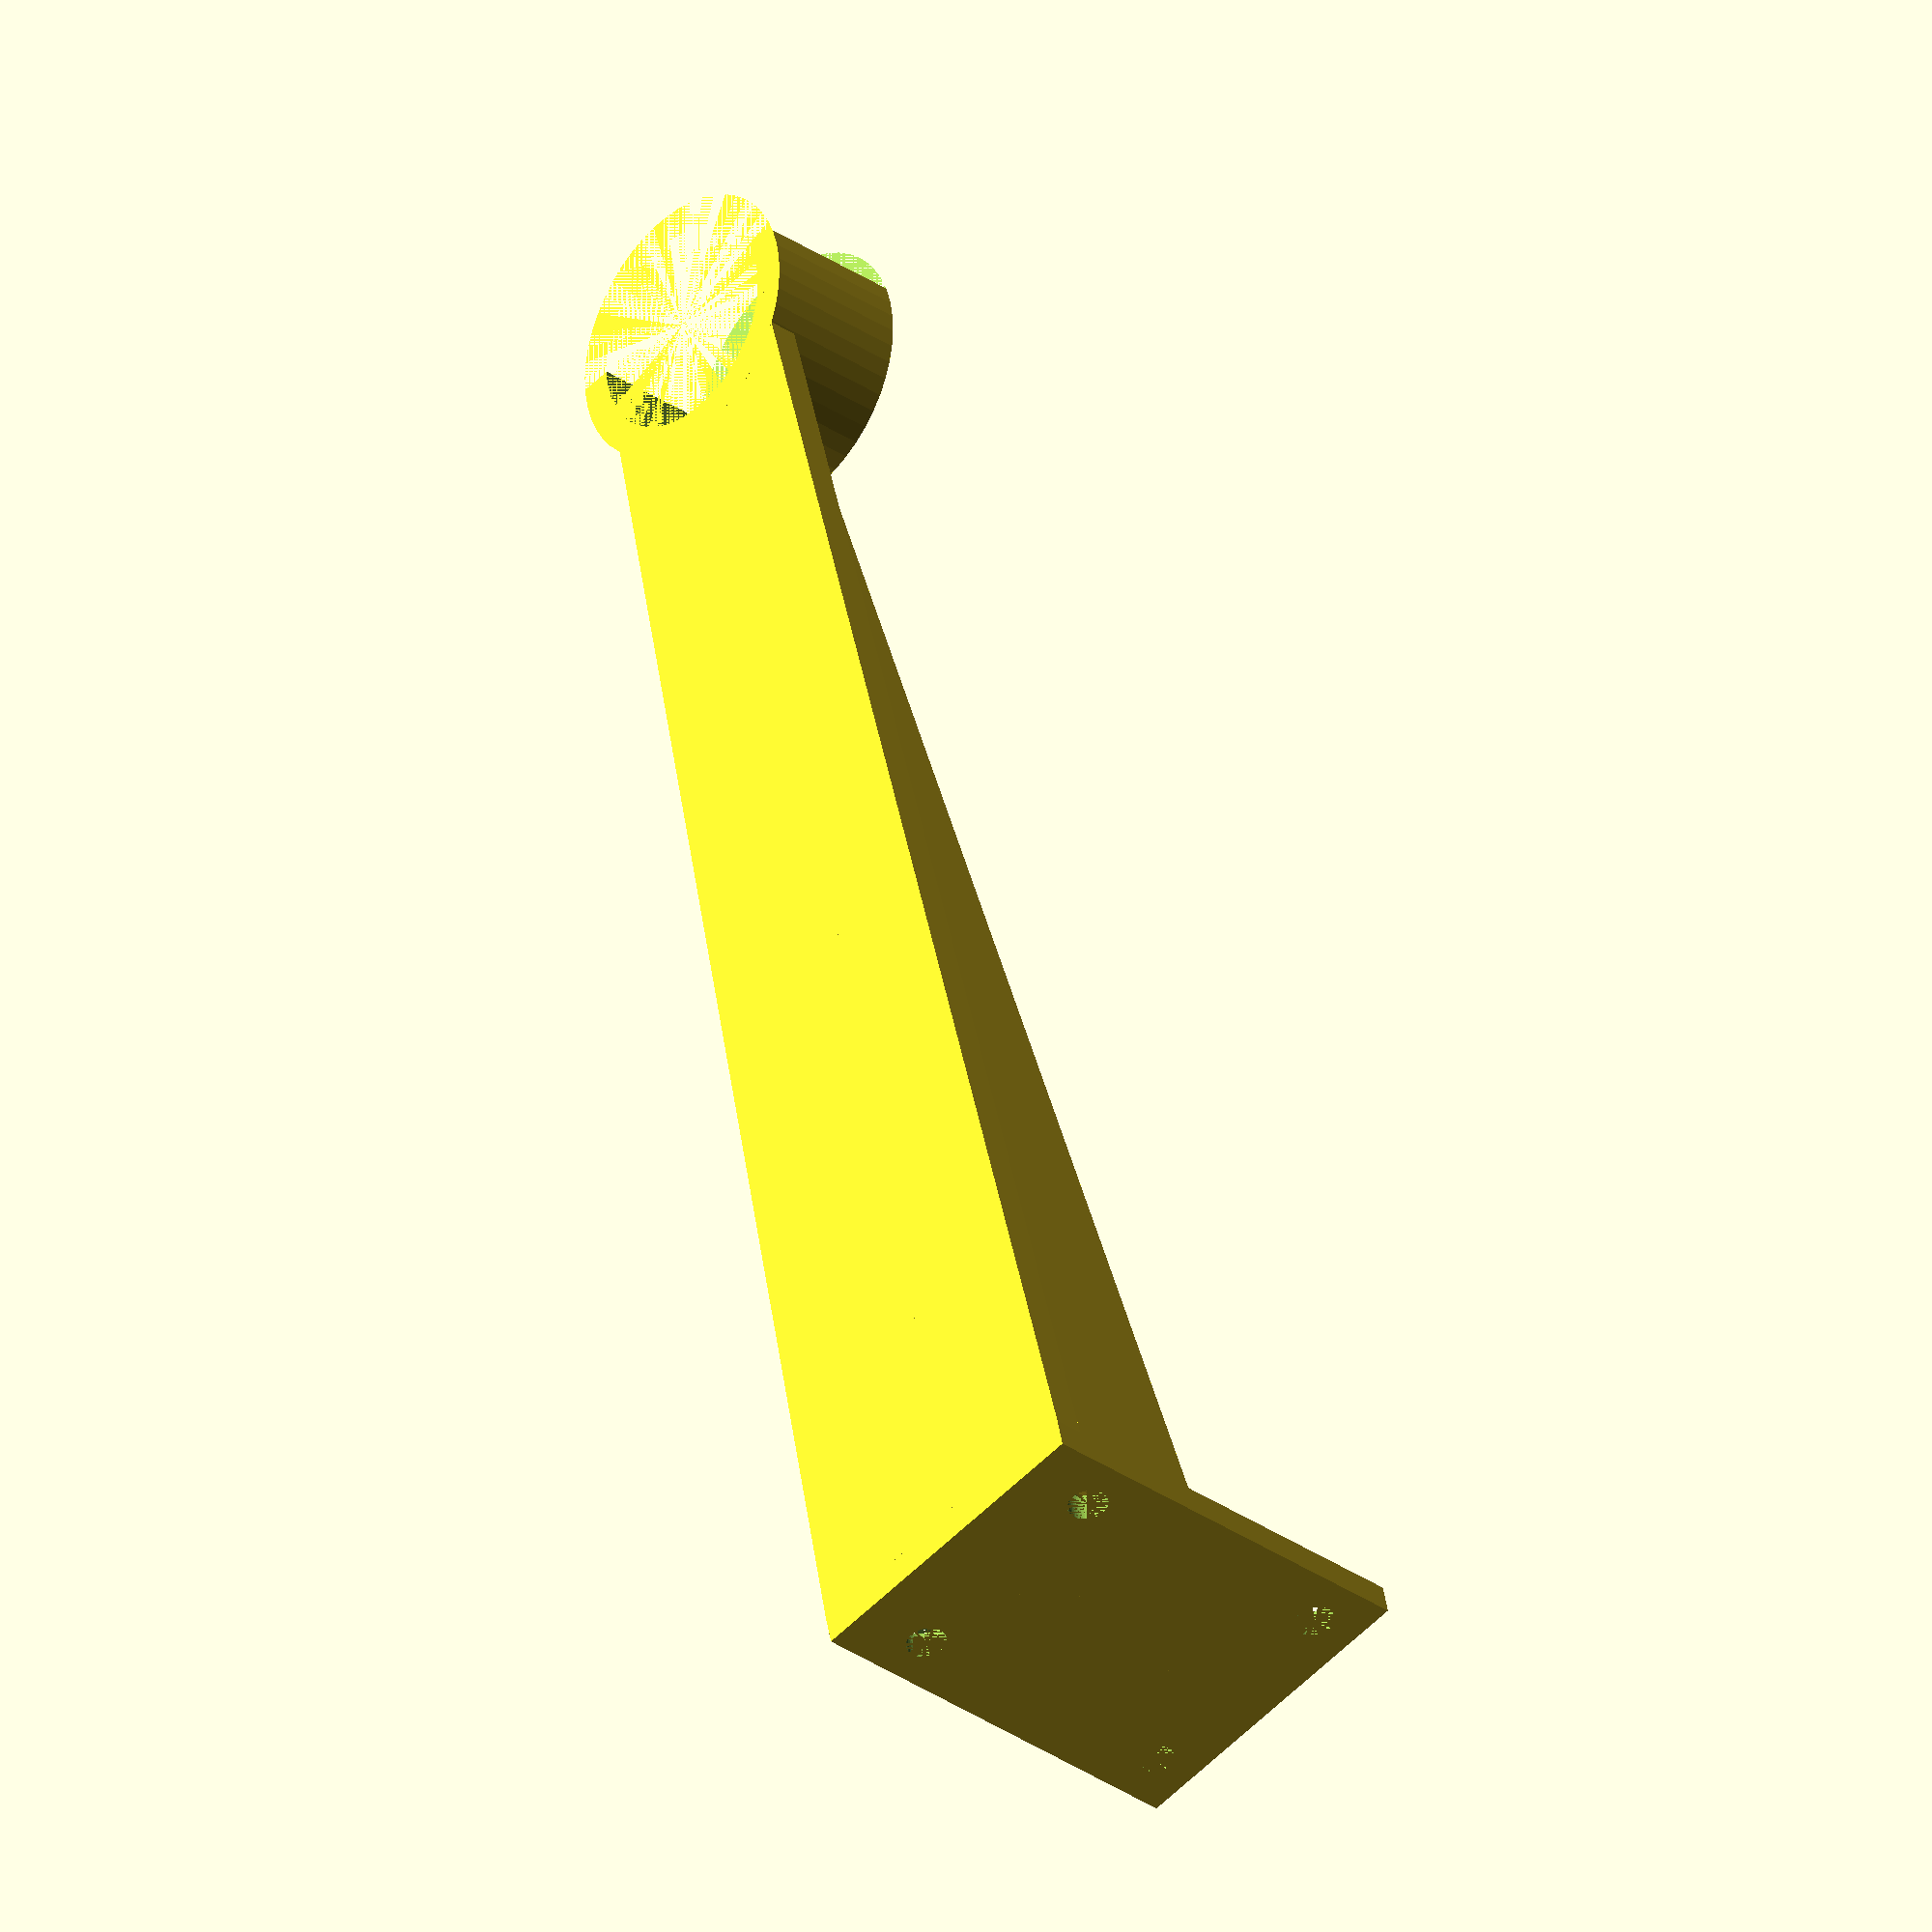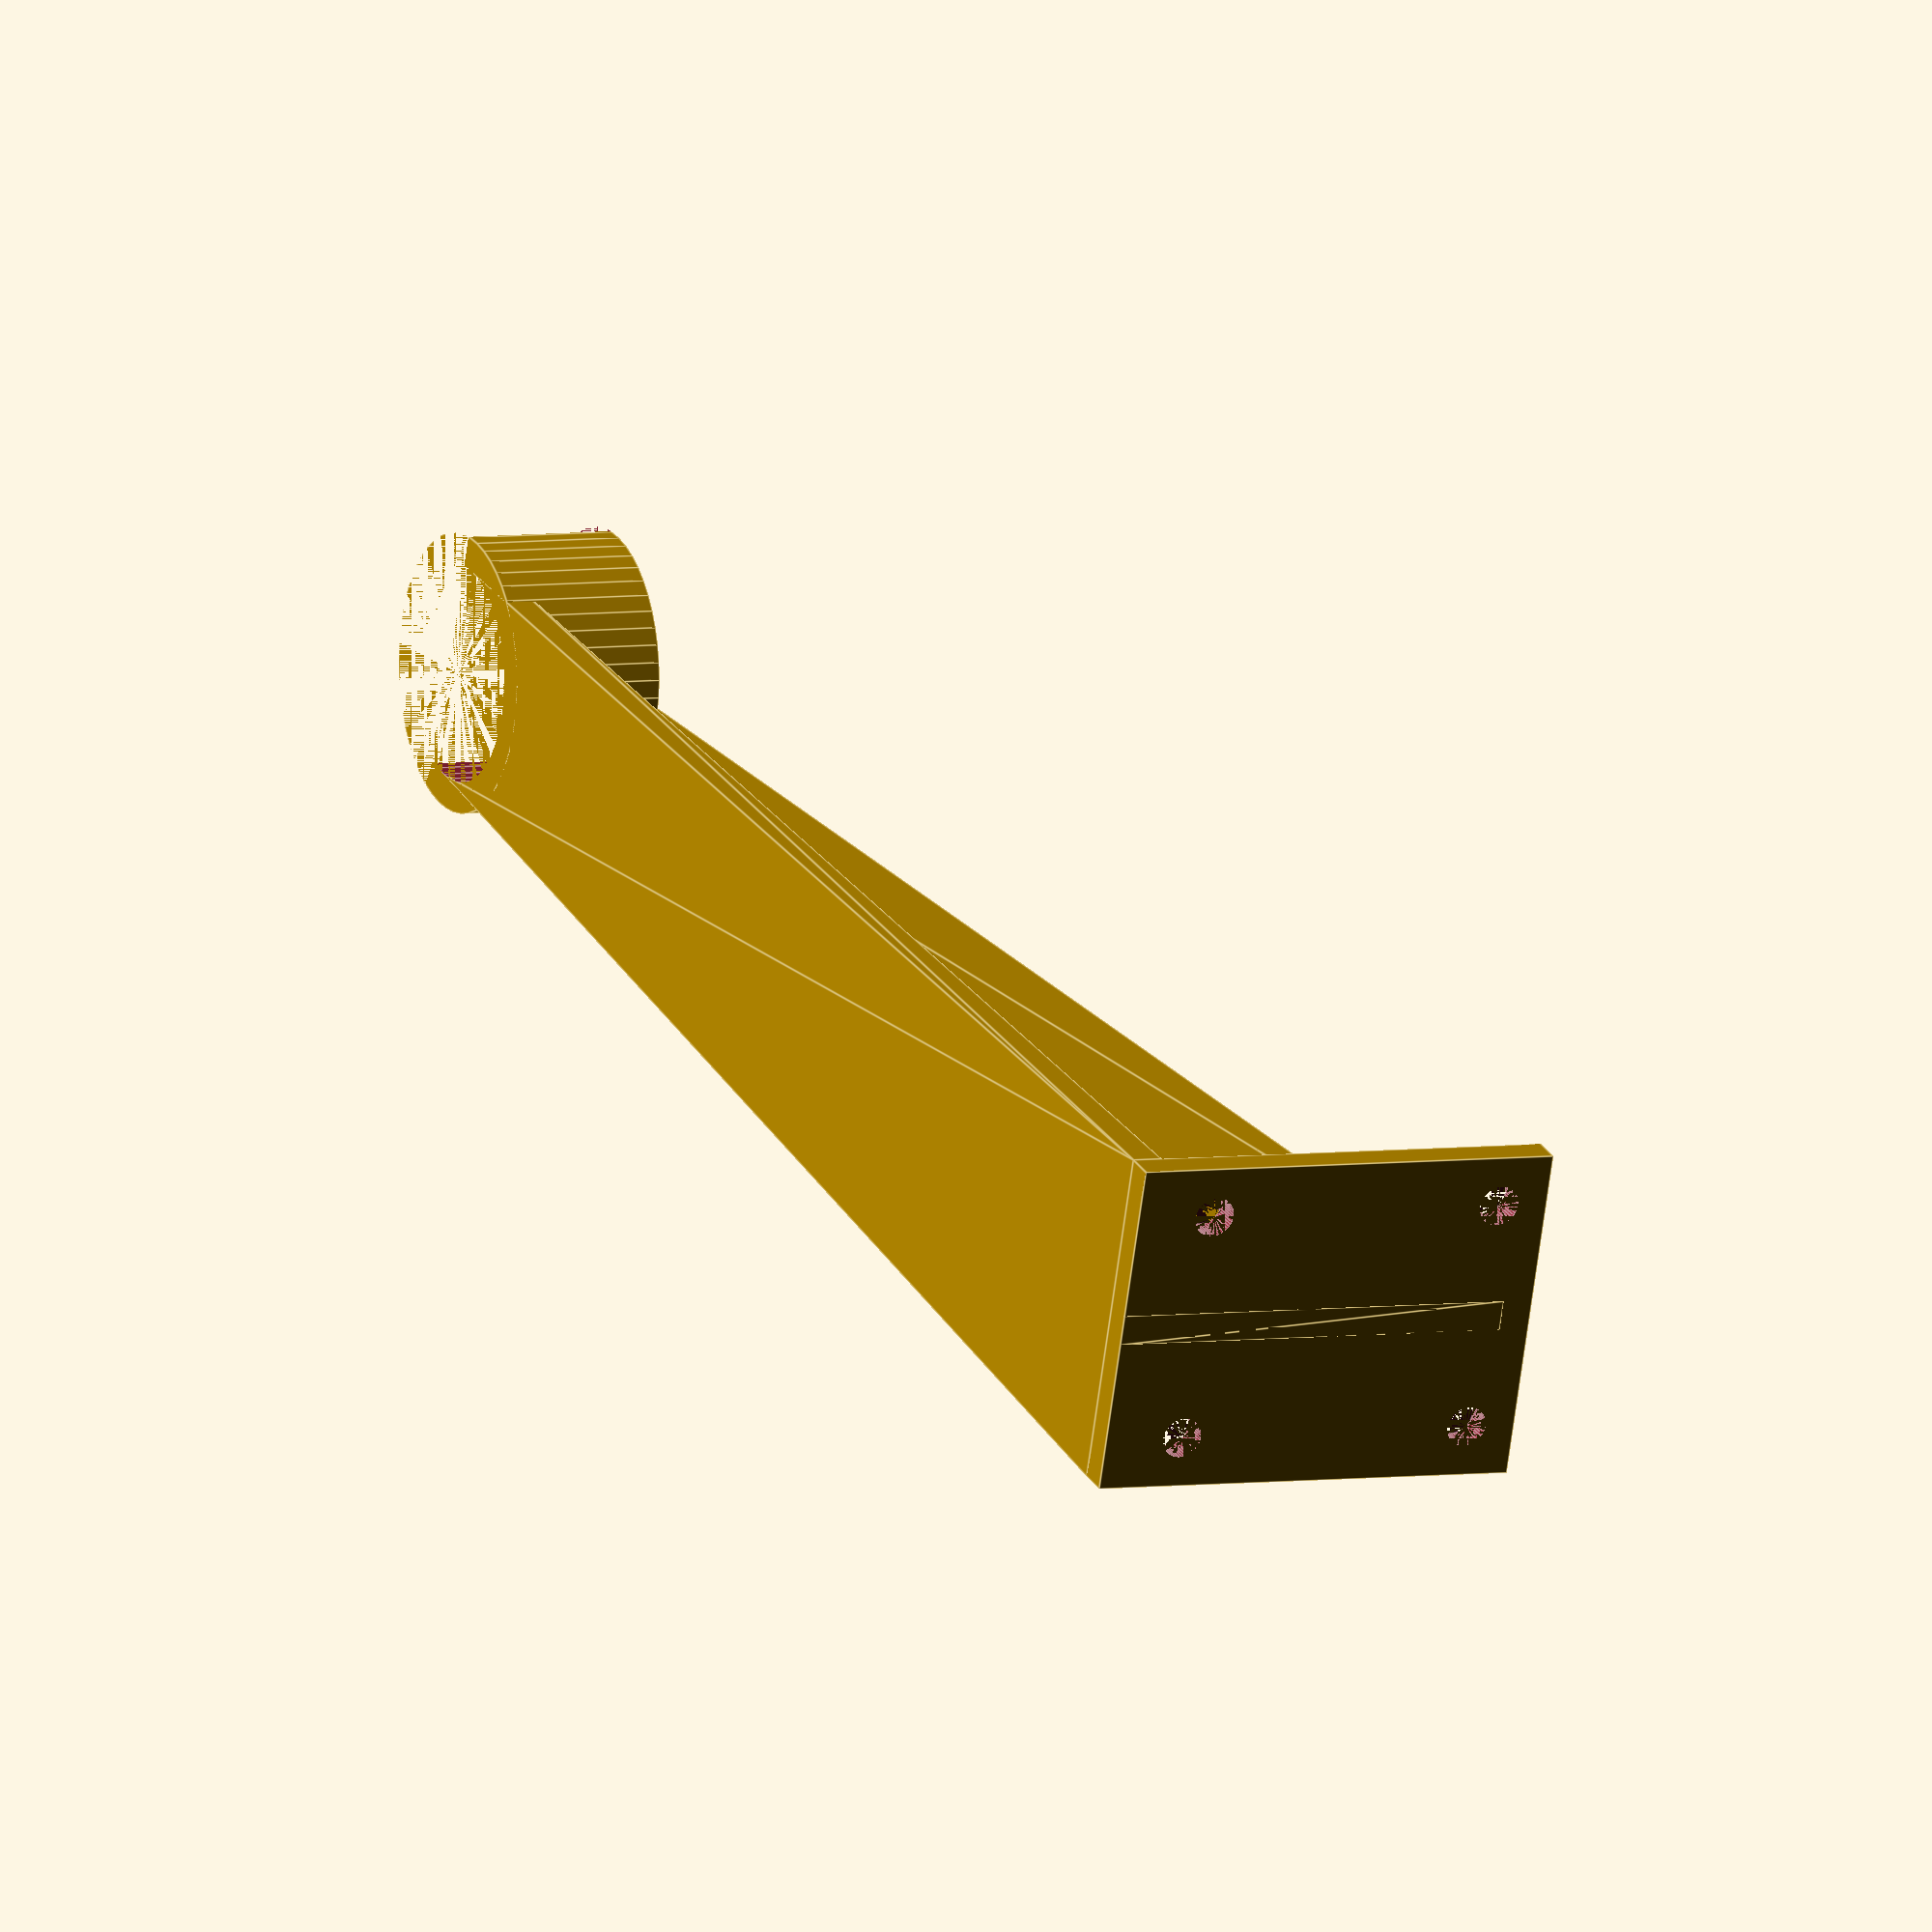
<openscad>
$fn=50;
half_pipe_dia=21;
half_pipe_wall=3;
pipe_height = 170;

difference()
{
    union()
    {
        translate([0,pipe_height - half_pipe_dia*0.5,0])
            cylinder(d=half_pipe_dia + half_pipe_wall *2, h=15);
        hull()
        {
            translate([-16.5,3,0])
                cylinder(d=0.001,h=3);
            translate([16.5,3,0])
                cylinder(d=0.001,h=3);
            translate([half_pipe_dia * 0.5 ,pipe_height - half_pipe_dia*0.5,0])
                cylinder(d=0.001,h=3);
            translate([half_pipe_dia * -0.5 ,pipe_height - half_pipe_dia*0.5,0])
                cylinder(d=0.001,h=3);
        }
    }
    translate([0,pipe_height - half_pipe_dia*0.5,-0.001])
        cylinder(d=half_pipe_dia, h=15.002);
    translate([(half_pipe_dia + half_pipe_wall *2 ) * -0.5 - 0.001,pipe_height - half_pipe_dia*0.5 +2 ,-0.001])
        cube([half_pipe_dia + half_pipe_wall * 2+ 0.002,(half_pipe_dia + half_pipe_wall * 2) * +0.5 + 0.001,15.002]);
}

difference()
{
    translate([-16.5,0,0])
        cube([33,3,43]);
    translate([-11.5,-0.001,8])
        rotate([-90,0,0])
            cylinder(d=4,h=3.002);
    translate([11.5,-0.001,8])
        rotate([-90,0,0])
            cylinder(d=4,h=3.002);
    translate([-11.5,-0.001,38])
        rotate([-90,0,0])
            cylinder(d=4,h=3.002);
    translate([11.5,-0.001,38])
        rotate([-90,0,0])
            cylinder(d=4,h=3.002);
}

hull()
{
    translate([-1.5,0,0])
        rotate([0,90,0])
            cylinder(d=0.001,h=3);
    translate([-1.5,0,40])
        rotate([0,90,0])
            cylinder(d=0.001,h=3);
    translate([-1.5,pipe_height-half_pipe_dia-half_pipe_wall,15])
        rotate([0,90,0])
            cylinder(d=0.001,h=3);
    translate([-1.5,pipe_height-half_pipe_dia-half_pipe_wall,3])
        rotate([0,90,0])
            cylinder(d=0.001,h=3);
}
</openscad>
<views>
elev=212.6 azim=193.3 roll=313.6 proj=o view=wireframe
elev=175.1 azim=251.2 roll=294.9 proj=o view=edges
</views>
